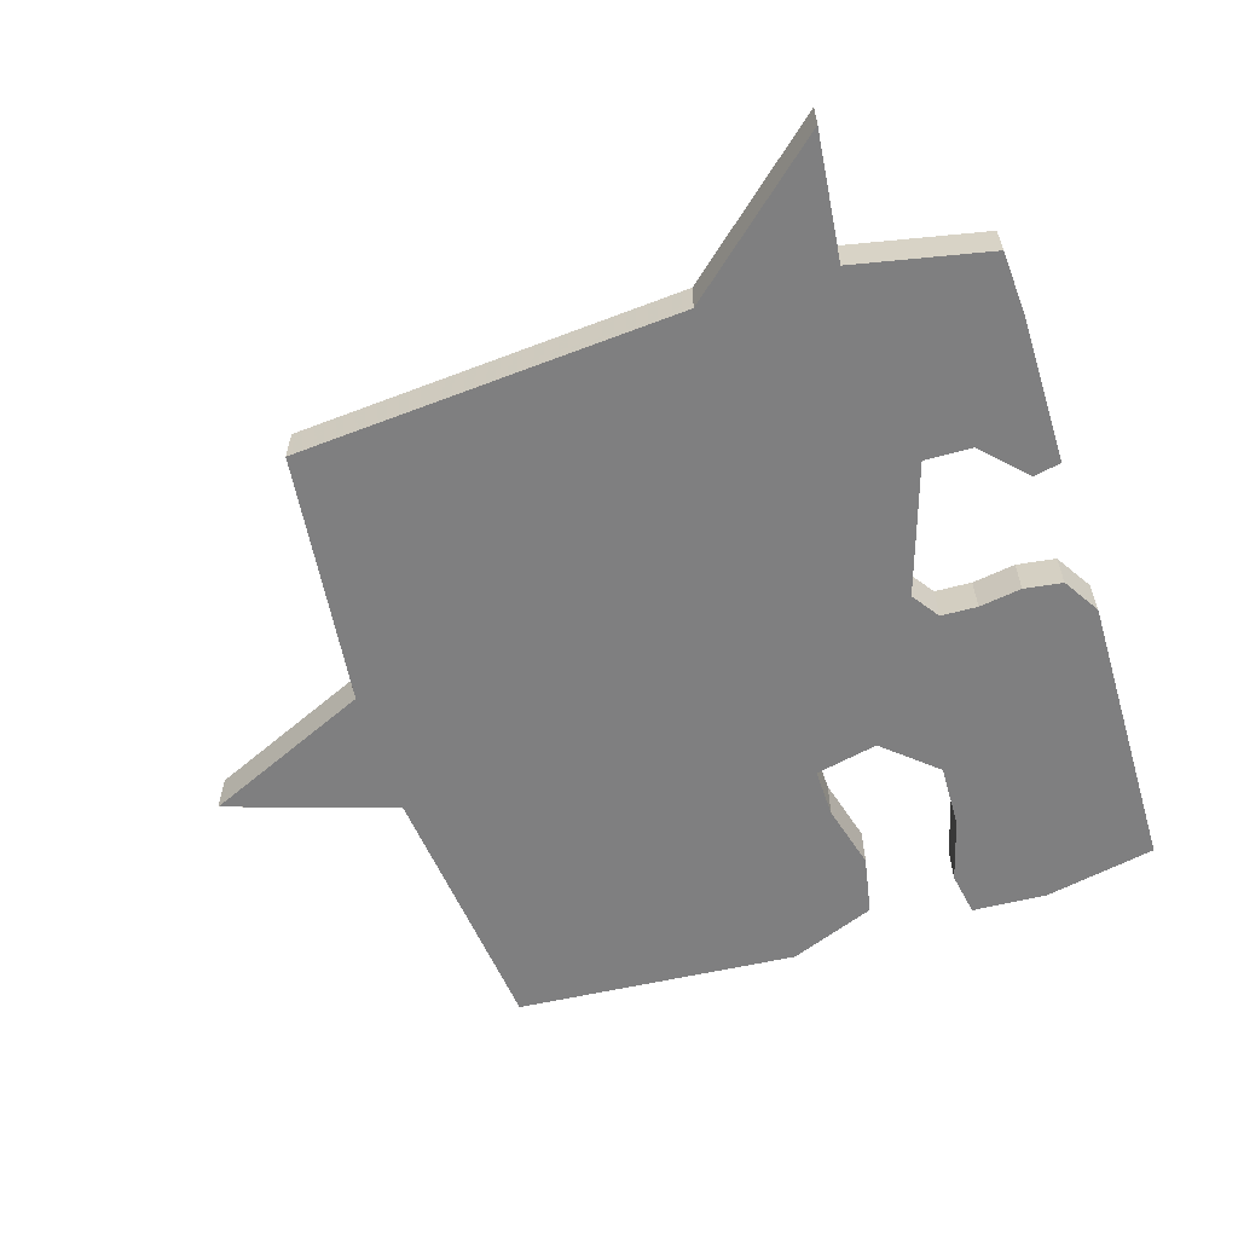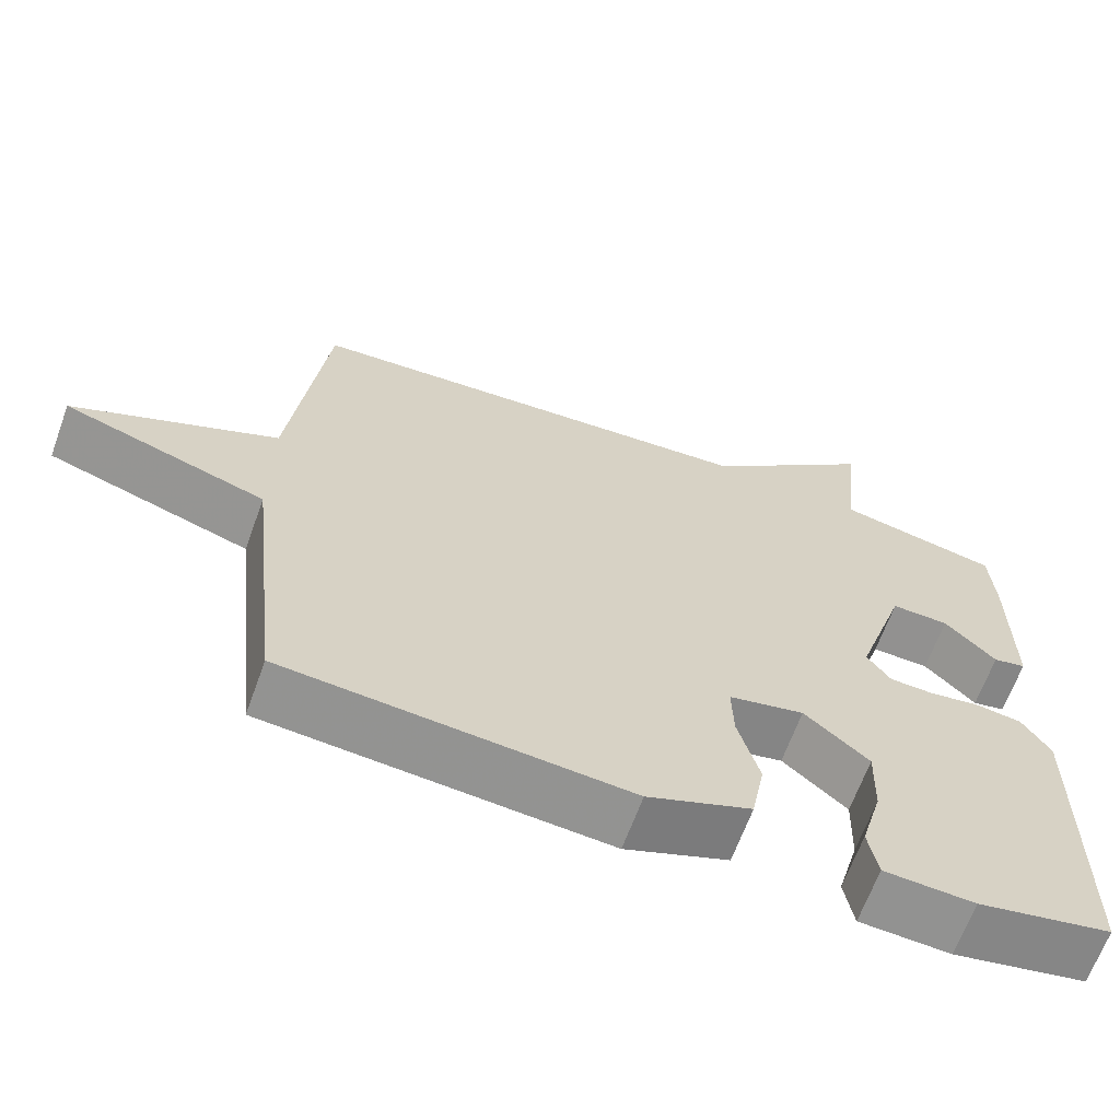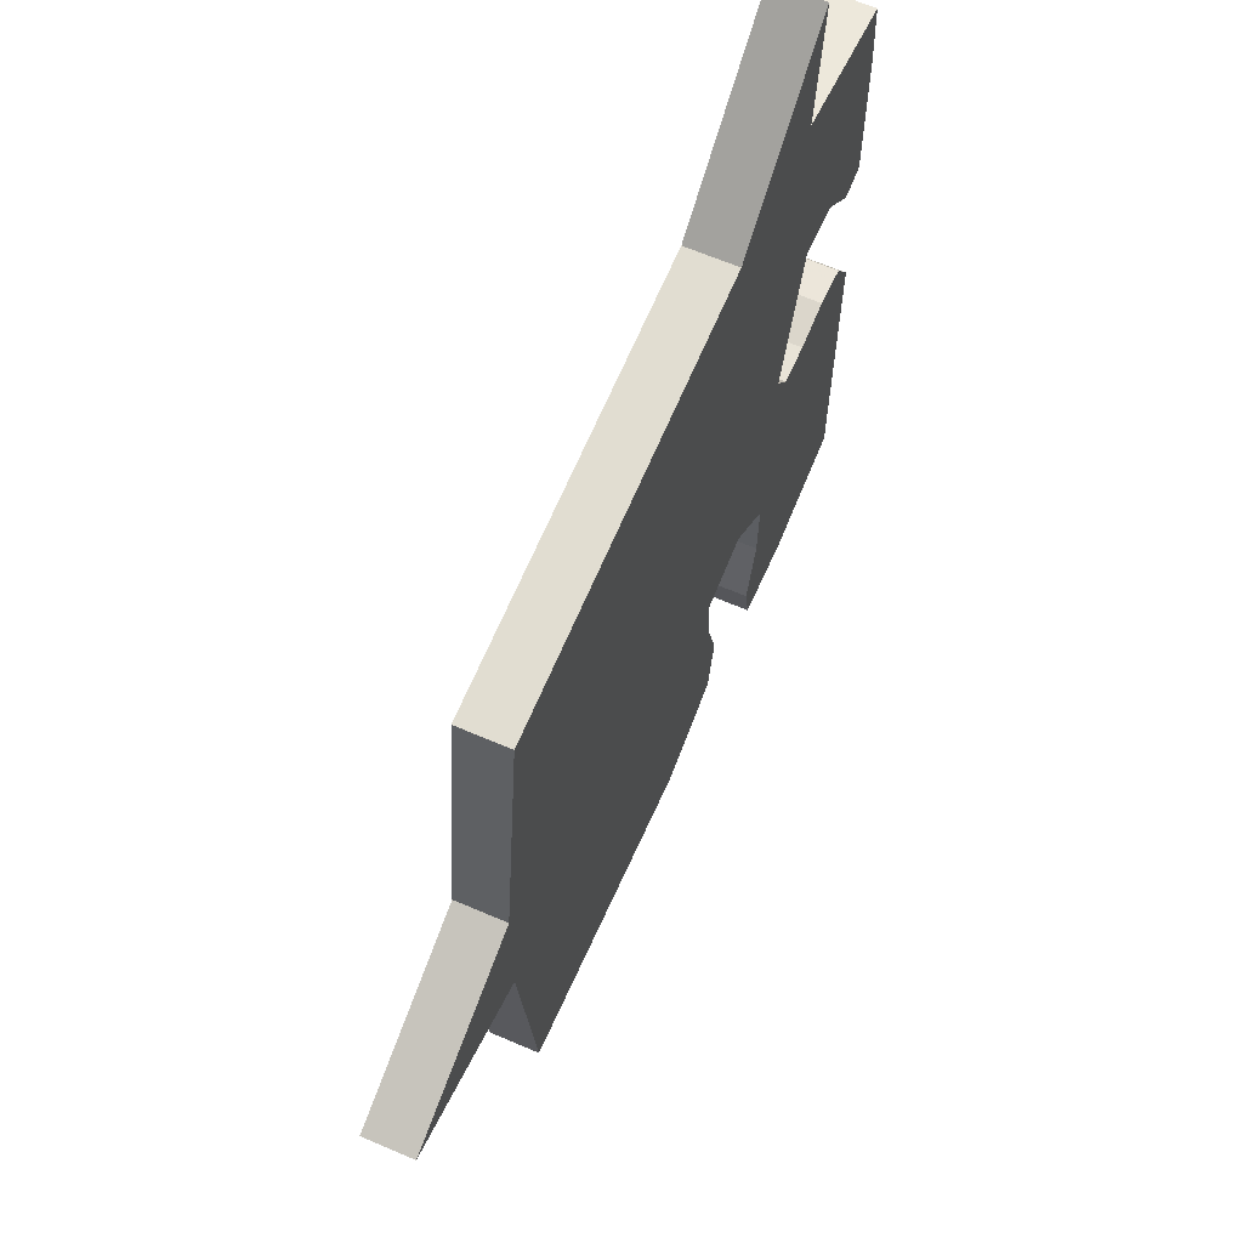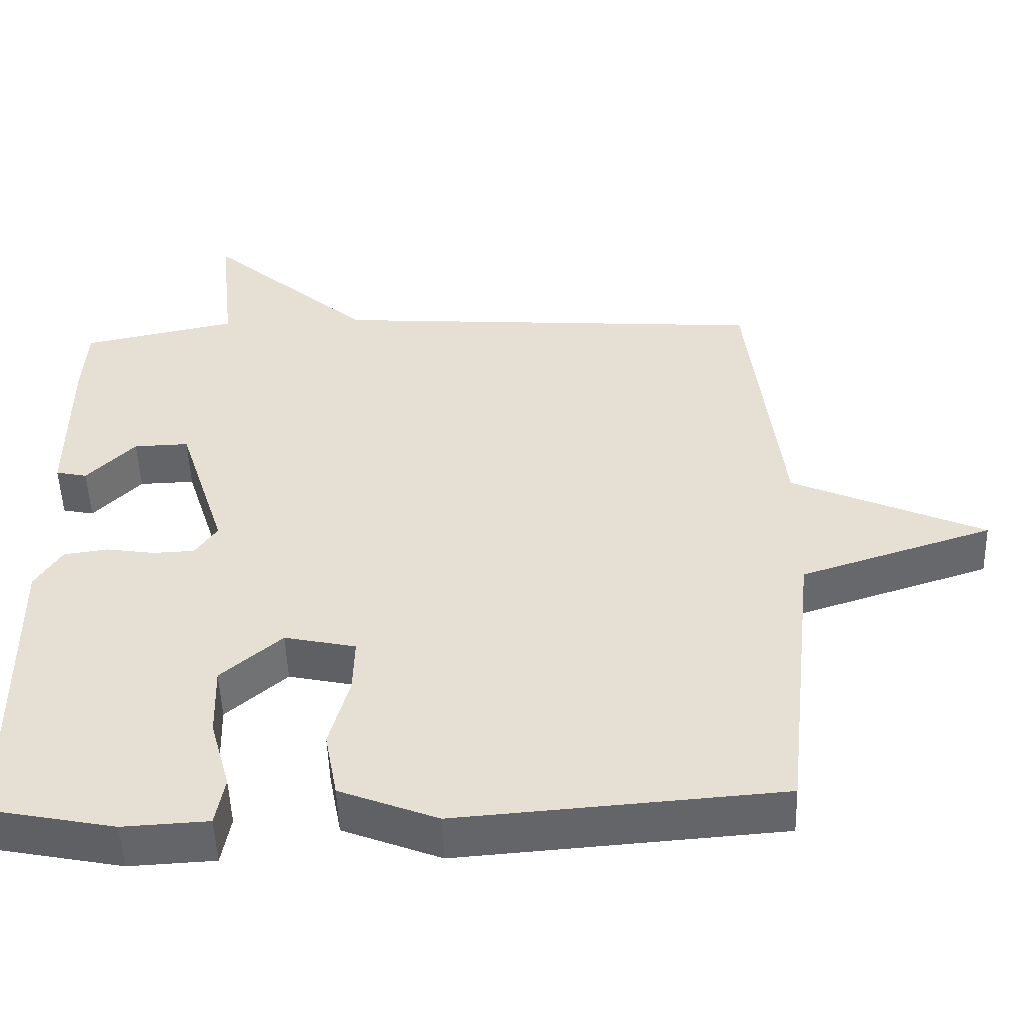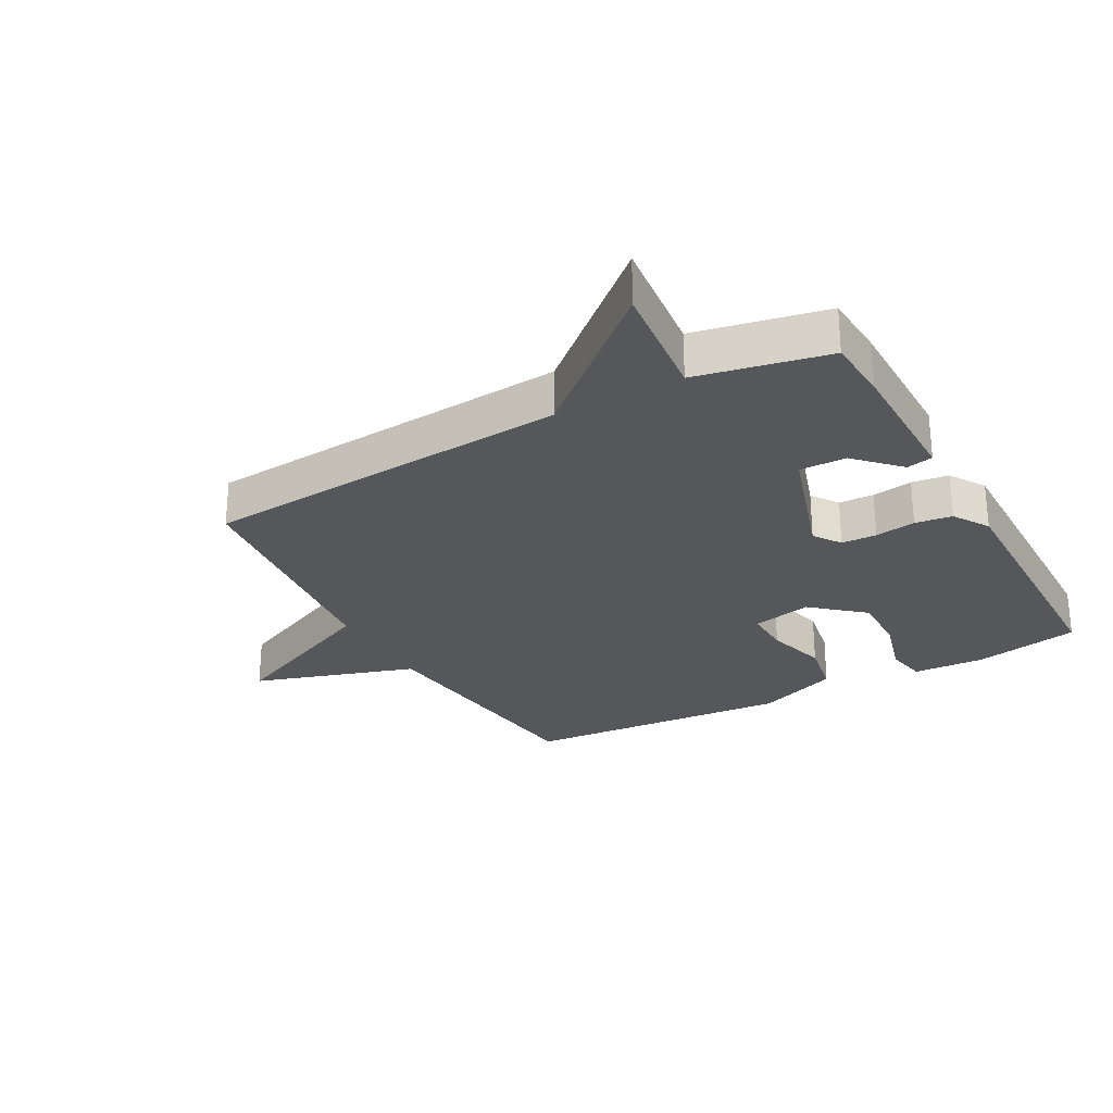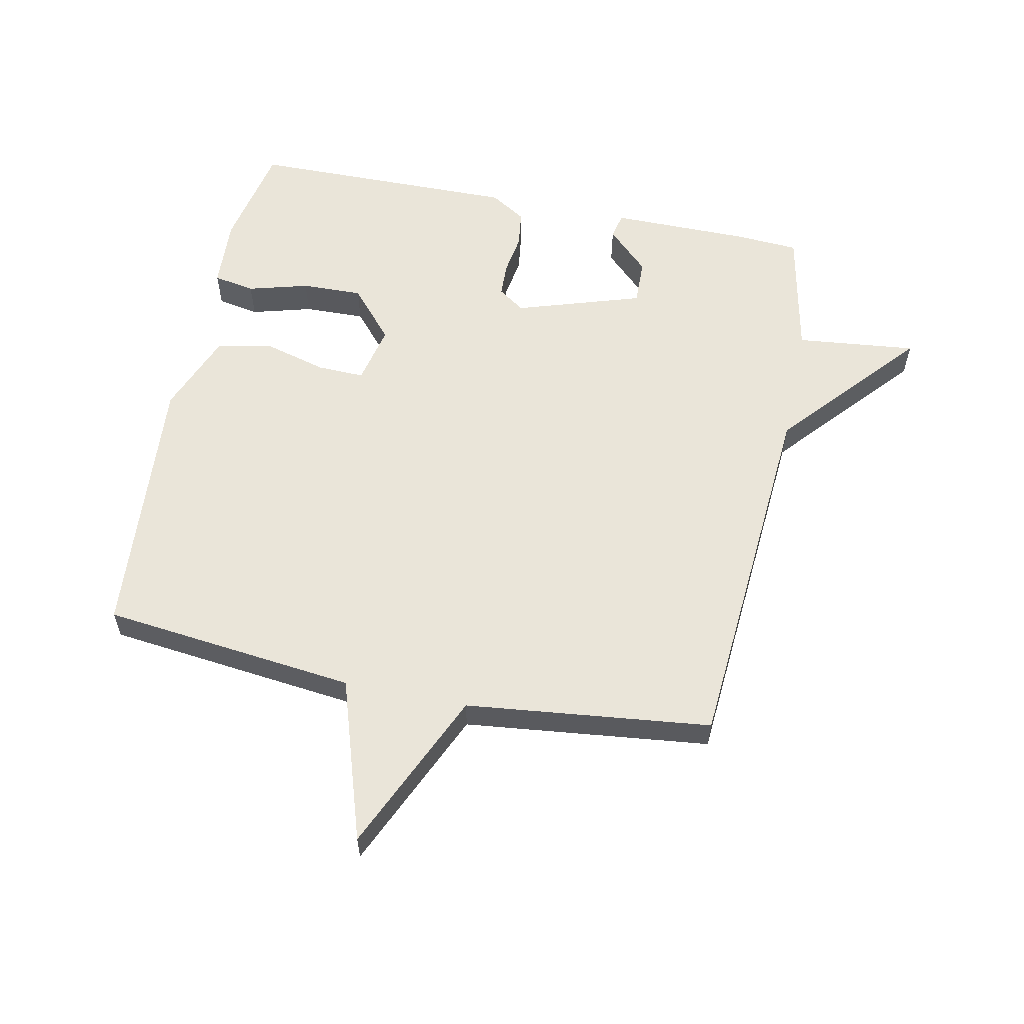
<metadata>
{"format":"obj","ext":"obj","renderer":"f3d","projection":"perspective","resolution":1024,"background":"white","views":[{"elev":-59.8,"azim":17.4,"up":"+Y"},{"elev":-65.7,"azim":-20.0,"up":"+Z"},{"elev":64.3,"azim":-66.5,"up":"+Z"},{"elev":-51.1,"azim":-178.1,"up":"+Z"},{"elev":-26.8,"azim":29.0,"up":"+Y"},{"elev":58.3,"azim":-78.3,"up":"+Y"}]}
</metadata>
<code>
v 0.5 0.07 -0.5
v 0.33 0.07 -0.534
v 0.215 0.07 -0.528
v 0.203 0.07 -0.461
v 0.23 0.07 -0.364
v 0.233 0.07 -0.266
v 0.151 0.07 -0.195
v 0.055 0.07 -0.216
v 0.057 0.07 -0.291
v 0.084 0.07 -0.39
v 0.067 0.07 -0.481
v -0.065 0.07 -0.533
v -0.5 0.07 -0.5
v -0.545 0.07 -0.093
v -0.805 0.07 -0.009
v -0.545 0.07 0.107
v -0.5 0.07 0.5
v 0.092 0.07 0.543
v 0.313 0.07 0.736
v 0.292 0.07 0.543
v 0.5 0.07 0.5
v 0.506 0.07 0.399
v 0.506 0.07 0.175
v 0.464 0.07 0.166
v 0.399 0.07 0.233
v 0.325 0.07 0.235
v 0.26 0.07 0.033
v 0.29 0.07 -0.01
v 0.346 0.07 -0.012
v 0.411 0.07 -0.002
v 0.47 0.07 -0.01
v 0.506 0.07 -0.067
v 0.5 0 -0.5
v 0.33 0 -0.534
v 0.215 0 -0.528
v 0.203 0 -0.461
v 0.23 0 -0.364
v 0.233 0 -0.266
v 0.151 0 -0.195
v 0.055 0 -0.216
v 0.057 0 -0.291
v 0.084 0 -0.39
v 0.067 0 -0.481
v -0.065 0 -0.533
v -0.5 0 -0.5
v -0.545 0 -0.093
v -0.805 0 -0.009
v -0.545 0 0.107
v -0.5 0 0.5
v 0.092 0 0.543
v 0.313 0 0.736
v 0.292 0 0.543
v 0.5 0 0.5
v 0.506 0 0.399
v 0.506 0 0.175
v 0.464 0 0.166
v 0.399 0 0.233
v 0.325 0 0.235
v 0.26 0 0.033
v 0.29 0 -0.01
v 0.346 0 -0.012
v 0.411 0 -0.002
v 0.47 0 -0.01
v 0.506 0 -0.067
f 3 4 5
f 2 3 5
f 1 2 5
f 32 1 5
f 31 32 5
f 30 31 5
f 29 30 5
f 28 29 5 6
f 27 28 6 7
f 26 27 7 8
f 23 24 25
f 22 23 25
f 21 22 25
f 20 21 25
f 20 25 26
f 18 19 20
f 20 26 8
f 18 20 8
f 17 18 8
f 16 17 8
f 14 15 16 8
f 12 13 14
f 11 12 14
f 10 11 14
f 9 10 14
f 8 9 14
f 37 36 35
f 37 35 34
f 37 34 33
f 37 33 64
f 37 64 63
f 37 63 62
f 37 62 61
f 38 37 61 60
f 39 38 60 59
f 40 39 59 58
f 57 56 55
f 57 55 54
f 57 54 53
f 57 53 52
f 58 57 52
f 52 51 50
f 40 58 52
f 40 52 50
f 40 50 49
f 40 49 48
f 40 48 47 46
f 46 45 44
f 46 44 43
f 46 43 42
f 46 42 41
f 46 41 40
f 1 33 34 2
f 2 34 35 3
f 3 35 36 4
f 4 36 37 5
f 5 37 38 6
f 6 38 39 7
f 7 39 40 8
f 8 40 41 9
f 9 41 42 10
f 10 42 43 11
f 11 43 44 12
f 12 44 45 13
f 13 45 46 14
f 14 46 47 15
f 15 47 48 16
f 16 48 49 17
f 17 49 50 18
f 18 50 51 19
f 19 51 52 20
f 20 52 53 21
f 21 53 54 22
f 22 54 55 23
f 23 55 56 24
f 24 56 57 25
f 25 57 58 26
f 26 58 59 27
f 27 59 60 28
f 28 60 61 29
f 29 61 62 30
f 30 62 63 31
f 31 63 64 32
f 32 64 33 1

</code>
